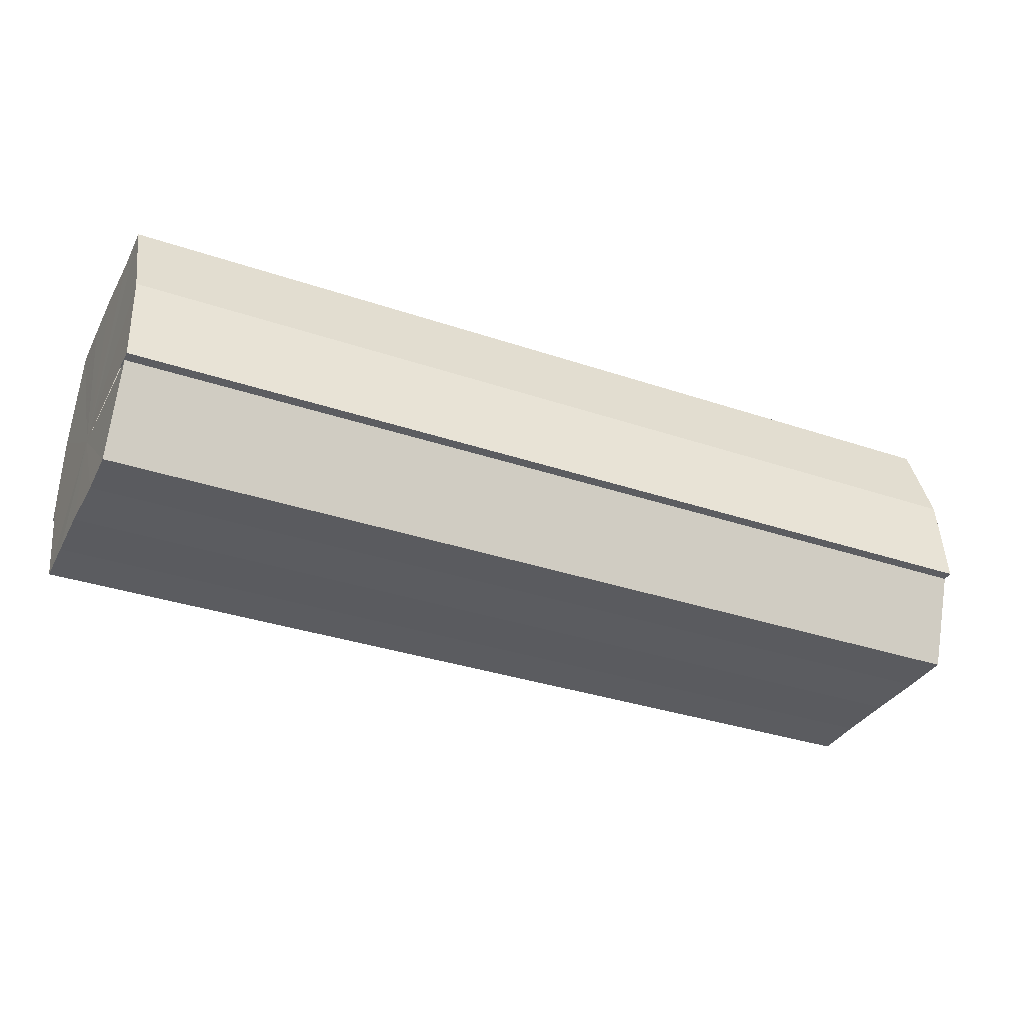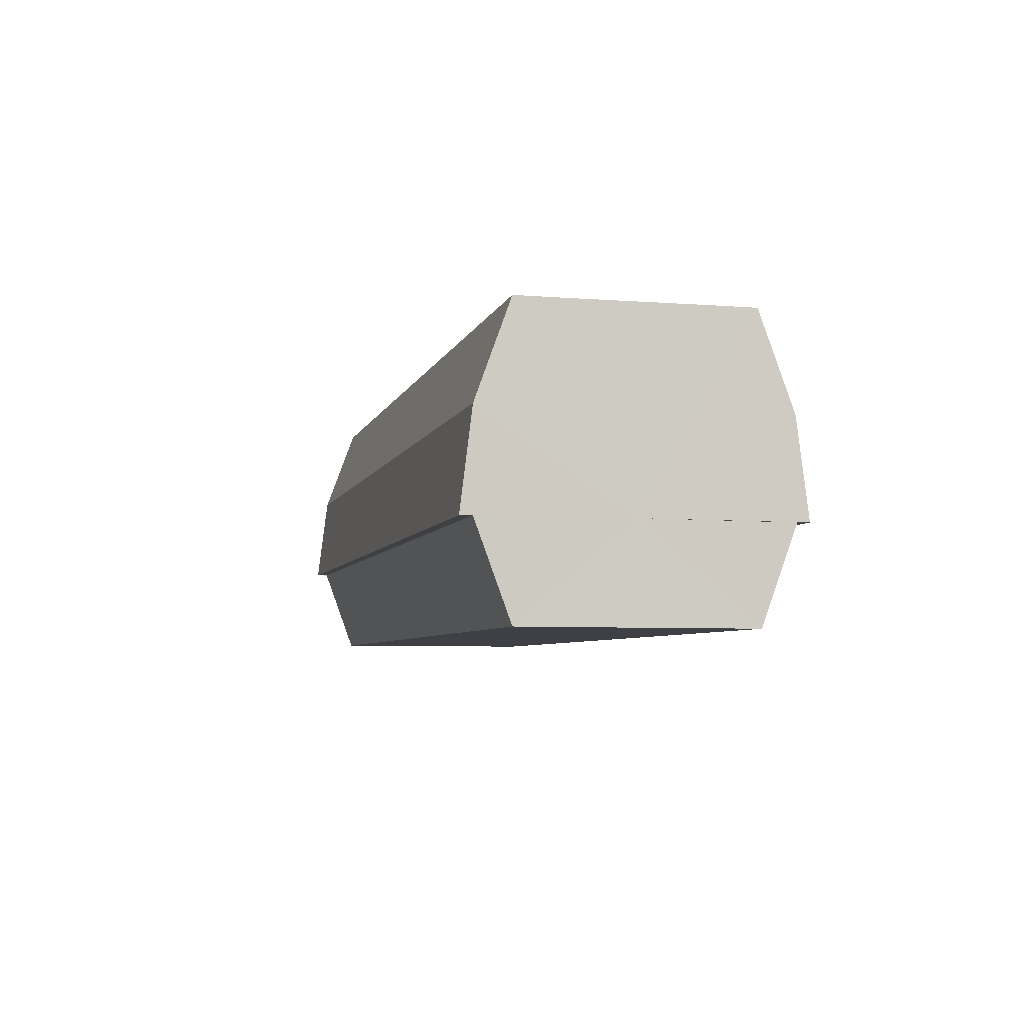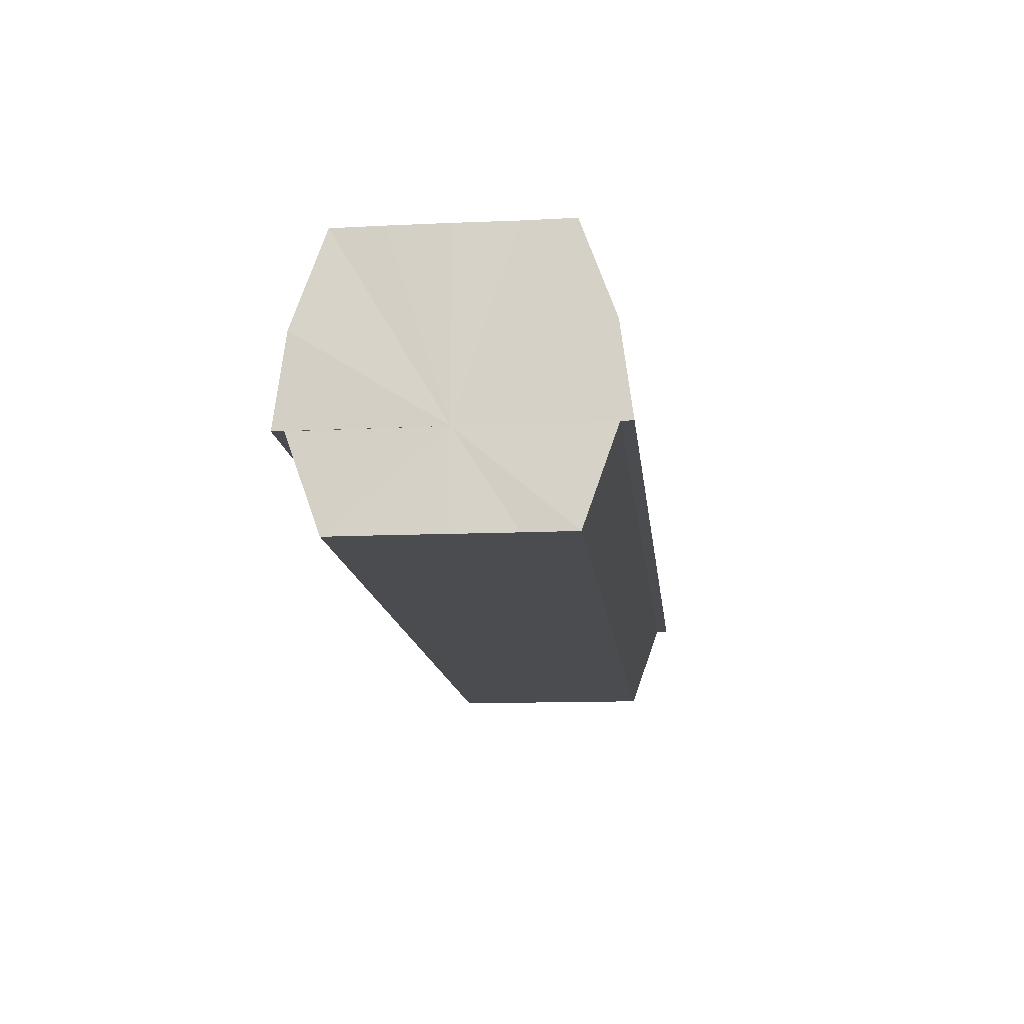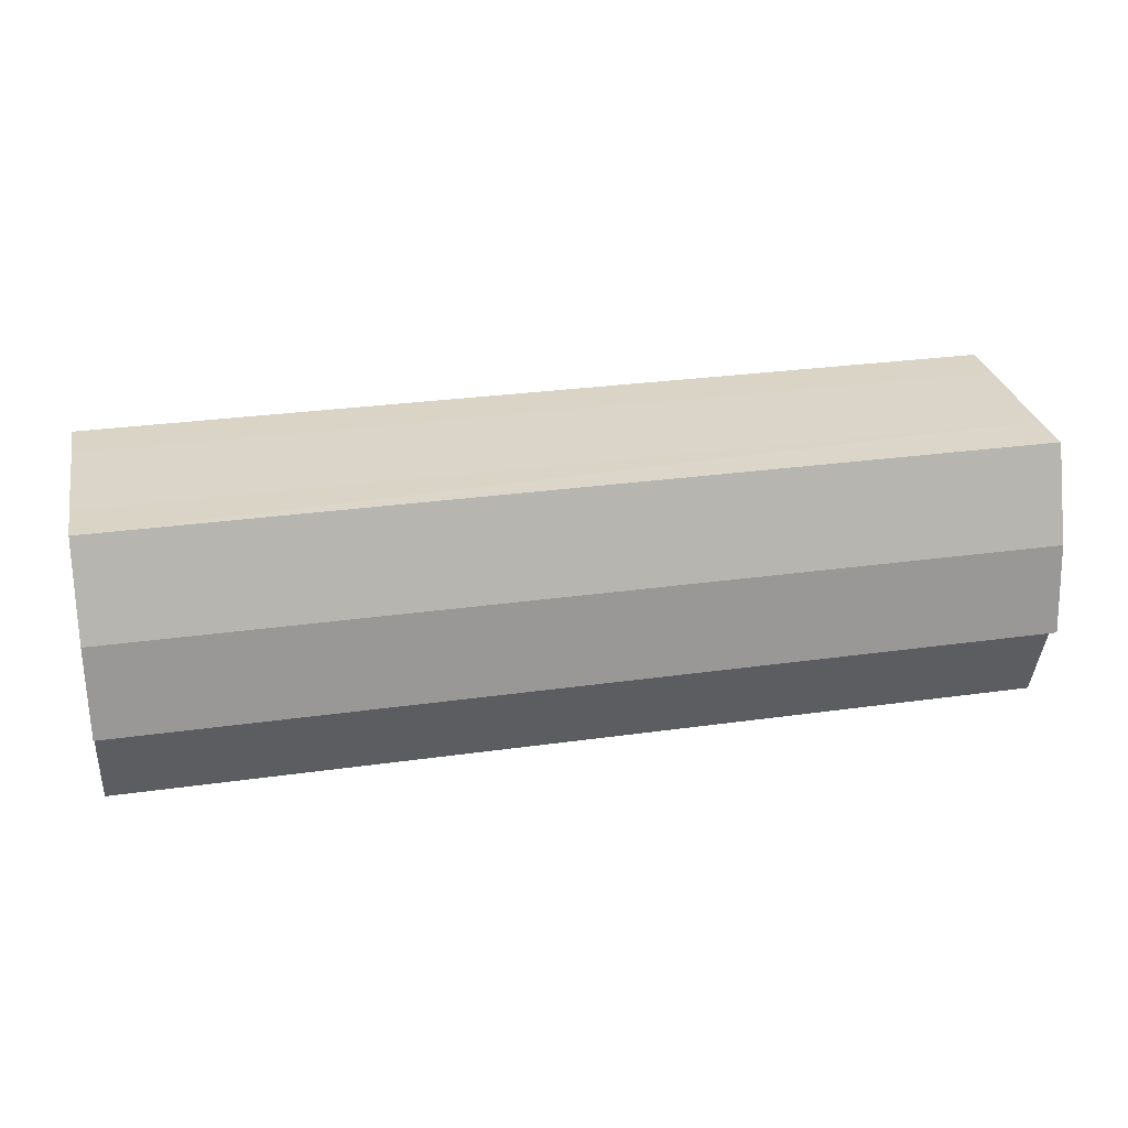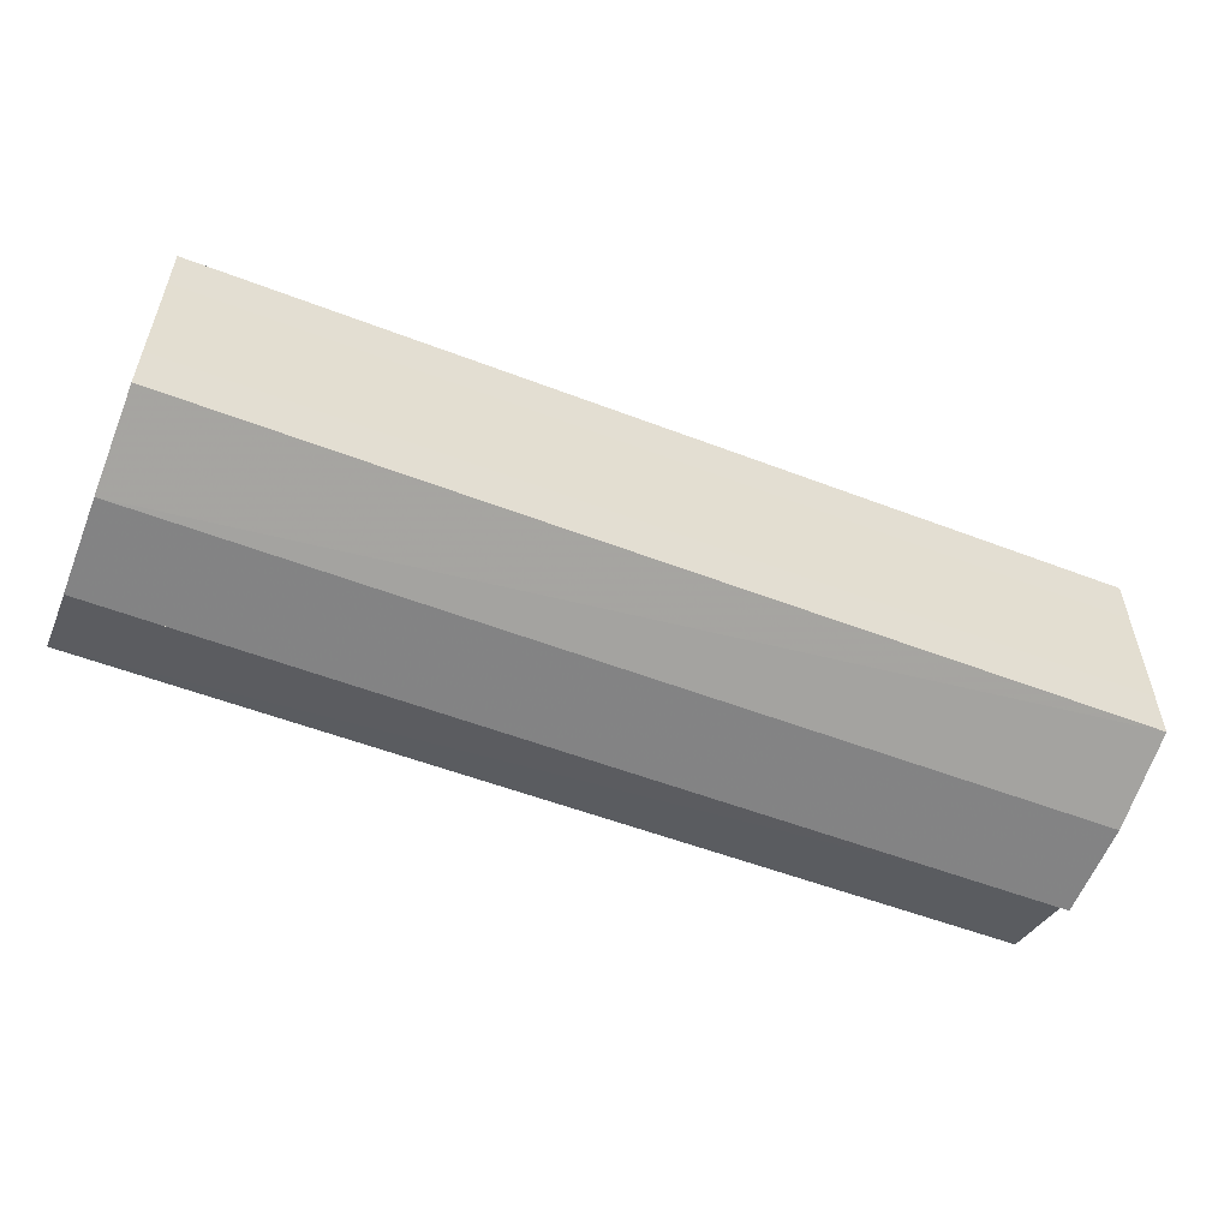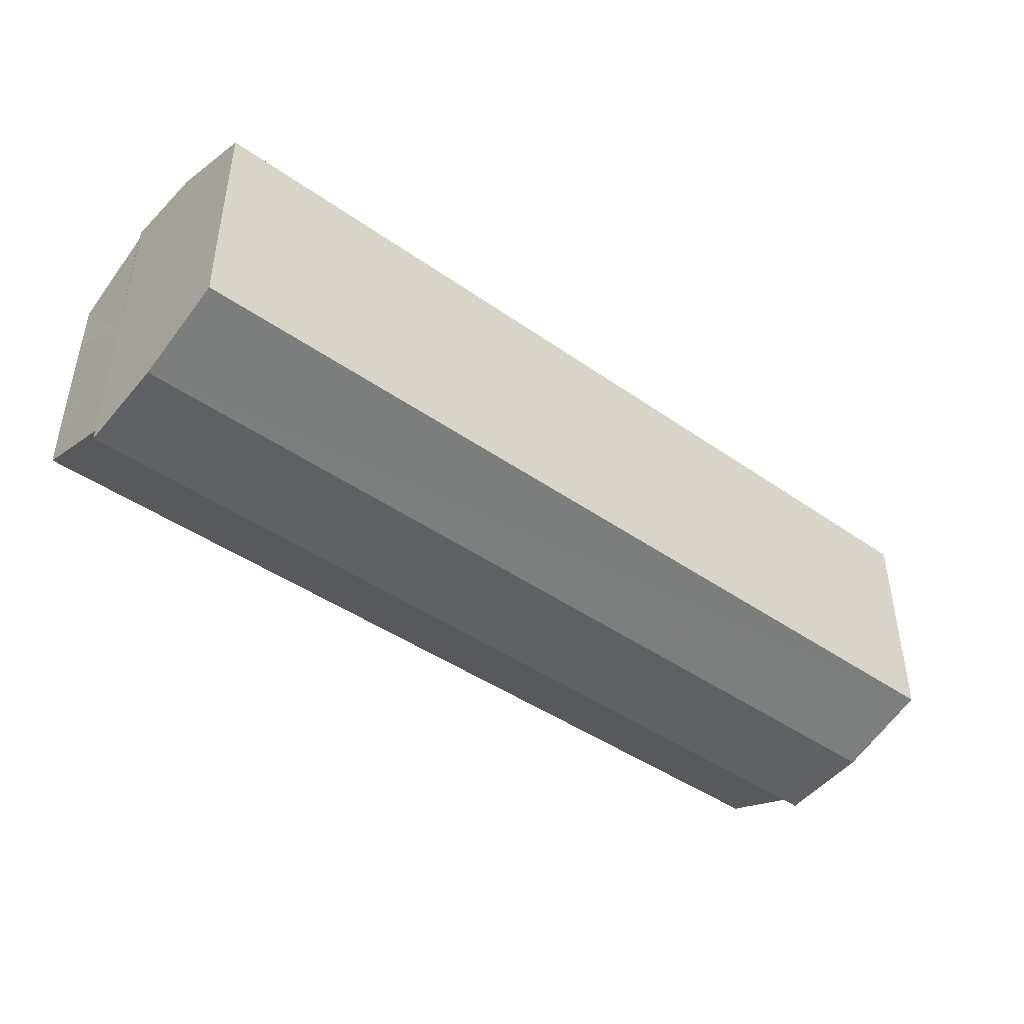
<metadata>
{"format":"obj","ext":"obj","renderer":"f3d","projection":"perspective","resolution":1024,"background":"white","views":[{"elev":-33.9,"azim":-24.7,"up":"+Y"},{"elev":-5.2,"azim":-103.3,"up":"+Y"},{"elev":-14.8,"azim":-83.6,"up":"+Y"},{"elev":29.2,"azim":168.3,"up":"+Y"},{"elev":-54.3,"azim":157.8,"up":"+Z"},{"elev":-43.7,"azim":140.4,"up":"+Z"}]}
</metadata>
<code>
o 14867
v 2229 1868 9.872
v 2229 1868 9.865
v 2230 1868 9.872
v 2229 1868 9.86
v 2230 1868 9.865
v 2229 1868 9.856
v 2230 1868 9.86
v 2229 1868 9.878
v 2230 1868 9.878
v 2229 1868 9.883
v 2230 1868 9.883
v 2229 1868 9.887
v 2230 1868 9.887
v 2230 1868 9.888
v 2229 1868 9.887
v 2229 1868 9.888
v 2230 1868 9.888
v 2230 1868 9.872
v 2229 1868 9.865
v 2230 1868 9.865
v 2229 1868 9.86
v 2230 1868 9.86
v 2230 1868 9.878
v 2229 1868 9.872
v 2230 1868 9.883
v 2229 1868 9.878
v 2230 1868 9.887
v 2229 1868 9.883
v 2229 1868 9.856
v 2230 1868 9.856
v 2229 1868 9.855
v 2230 1868 9.856
v 2229 1868 9.855
v 2230 1868 9.855
v 2229 1868 9.872
v 2229 1868 9.856
v 2229 1868 9.86
v 2229 1868 9.865
v 2229 1868 9.872
v 2229 1868 9.878
v 2229 1868 9.883
v 2229 1868 9.887
v 2229 1868 9.888
v 2230 1868 9.887
v 2230 1868 9.888
v 2230 1868 9.883
v 2229 1868 9.887
v 2230 1868 9.878
v 2229 1868 9.883
v 2230 1868 9.872
v 2229 1868 9.878
v 2230 1868 9.865
v 2229 1868 9.872
v 2230 1868 9.86
v 2229 1868 9.865
v 2230 1868 9.856
v 2229 1868 9.86
v 2230 1868 9.855
v 2229 1868 9.856
v 2229 1868 9.855
v 2229 1868 9.856
v 2229 1868 9.86
v 2230 1868 9.856
v 2229 1868 9.865
v 2230 1868 9.86
v 2229 1868 9.872
v 2230 1868 9.865
v 2229 1868 9.878
v 2230 1868 9.872
v 2229 1868 9.883
v 2230 1868 9.878
v 2229 1868 9.887
v 2230 1868 9.883
v 2229 1868 9.888
v 2230 1868 9.887
v 2229 1868 9.865
v 2229 1868 9.872
v 2229 1868 9.86
v 2229 1868 9.856
v 2229 1868 9.878
v 2229 1868 9.883
v 2229 1868 9.887
v 2230 1868 9.872
v 2230 1868 9.872
v 2230 1868 9.865
v 2230 1868 9.878
v 2230 1868 9.86
v 2230 1868 9.856
v 2230 1868 9.883
v 2230 1868 9.887
v 2230 1868 9.887
v 2230 1868 9.888
v 2230 1868 9.883
v 2230 1868 9.878
v 2230 1868 9.872
v 2230 1868 9.865
v 2230 1868 9.86
v 2230 1868 9.856
f 1 2 3
f 2 4 5
f 4 6 7
f 8 1 9
f 10 8 11
f 12 10 13
f 14 15 13
f 16 15 17
f 18 19 20
f 20 21 22
f 23 24 18
f 25 26 23
f 27 28 25
f 22 29 30
f 29 31 32
f 32 33 34
f 35 36 33
f 35 37 36
f 35 38 37
f 35 39 38
f 35 40 39
f 35 41 40
f 35 42 41
f 35 43 42
f 44 43 45
f 46 47 44
f 48 49 46
f 50 51 48
f 52 53 50
f 54 55 52
f 56 57 54
f 58 59 56
f 60 61 58
f 61 62 63
f 62 64 65
f 64 66 67
f 66 68 69
f 68 70 71
f 70 72 73
f 72 74 75
f 35 76 77
f 35 78 76
f 35 79 78
f 35 77 80
f 35 80 81
f 35 81 82
f 83 84 85
f 83 86 84
f 83 85 87
f 83 87 88
f 83 89 86
f 83 90 89
f 83 91 92
f 83 93 91
f 83 94 93
f 83 95 94
f 83 96 95
f 83 97 96
f 83 98 97
f 83 34 98

</code>
